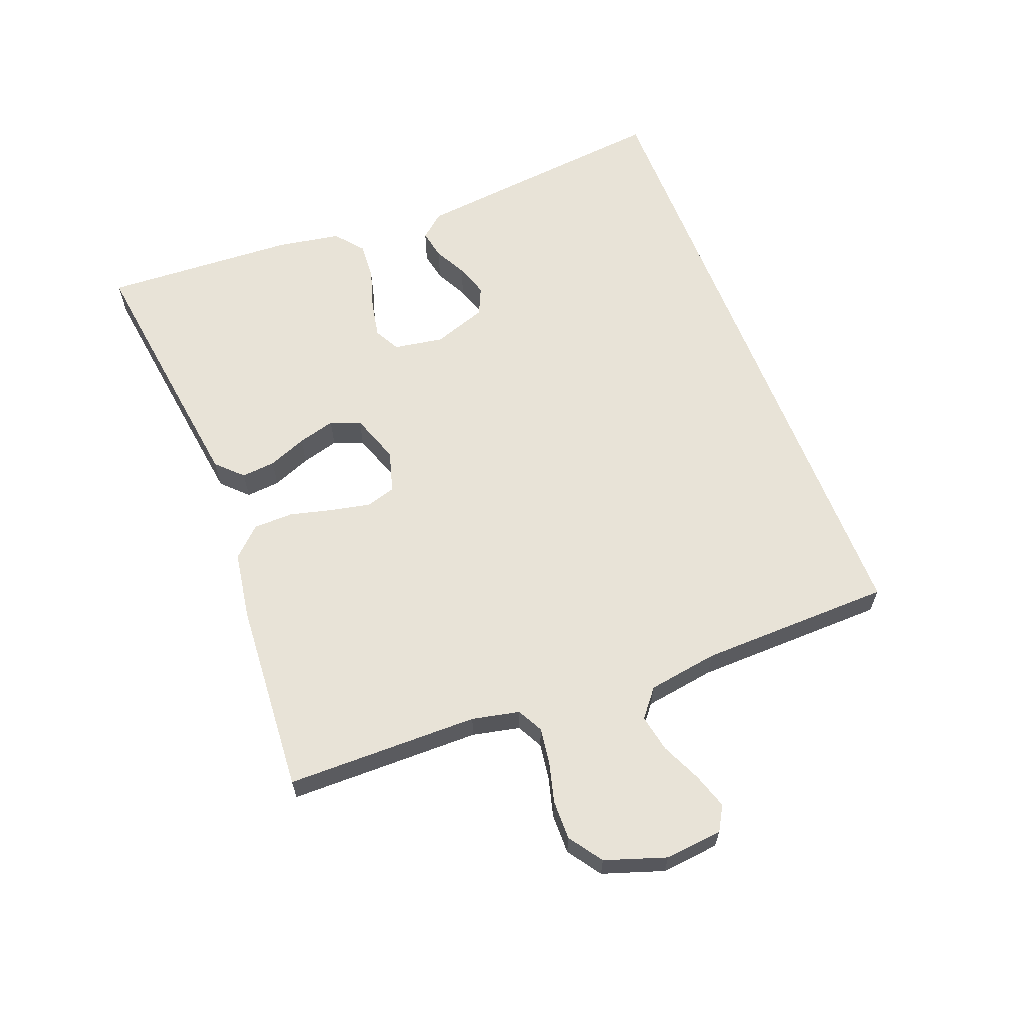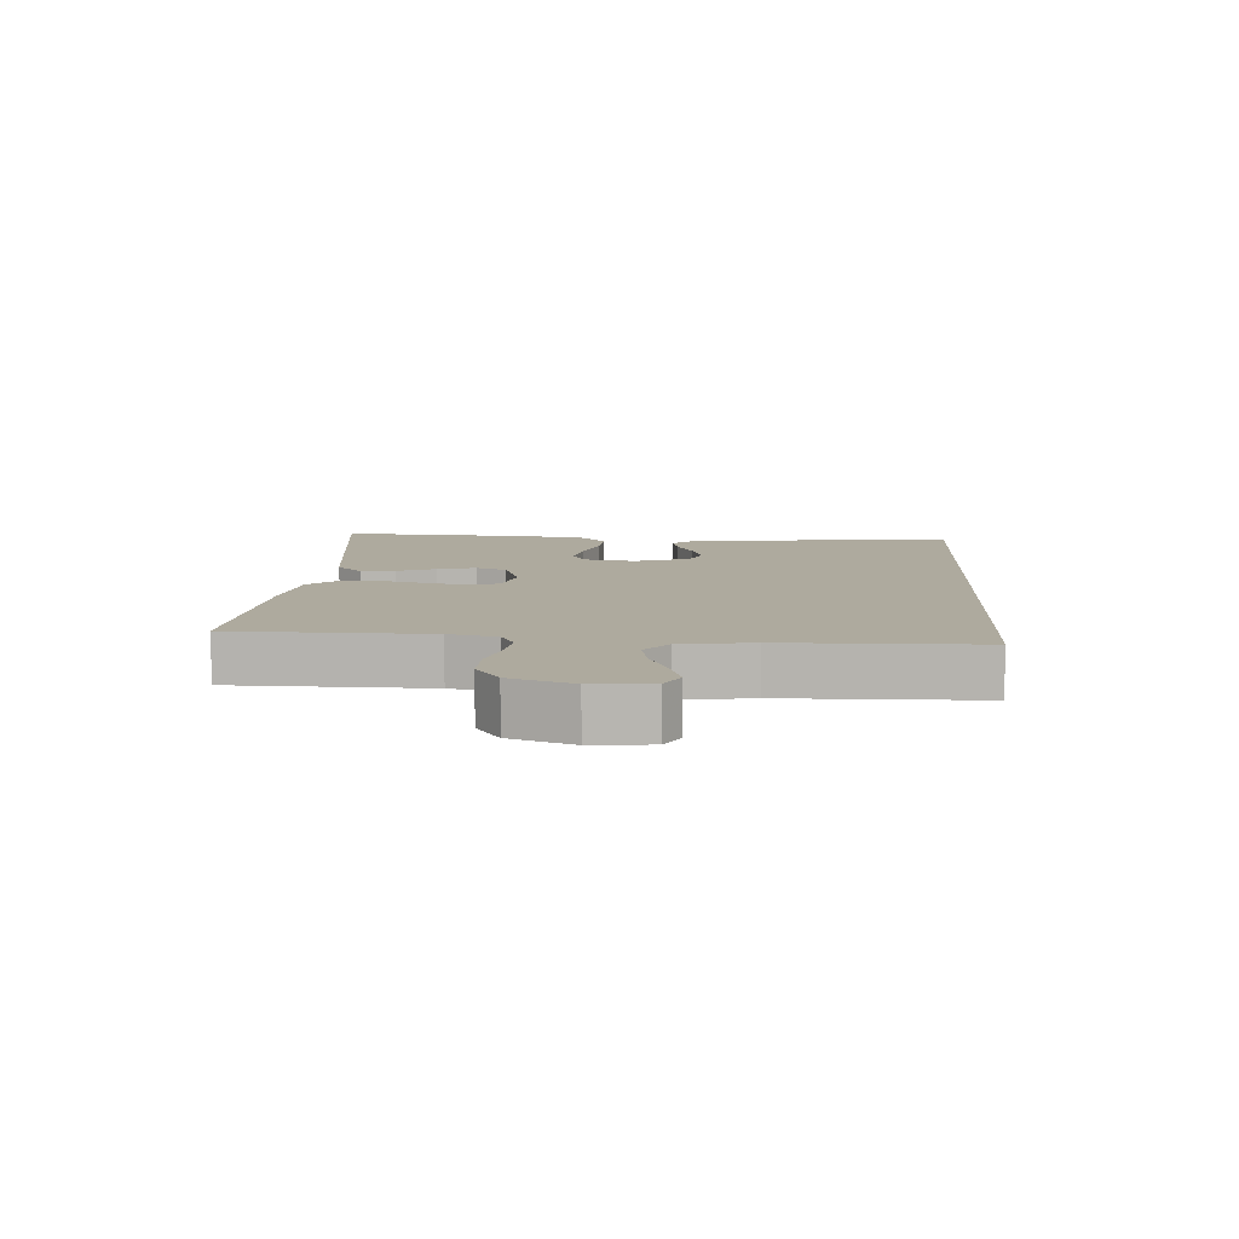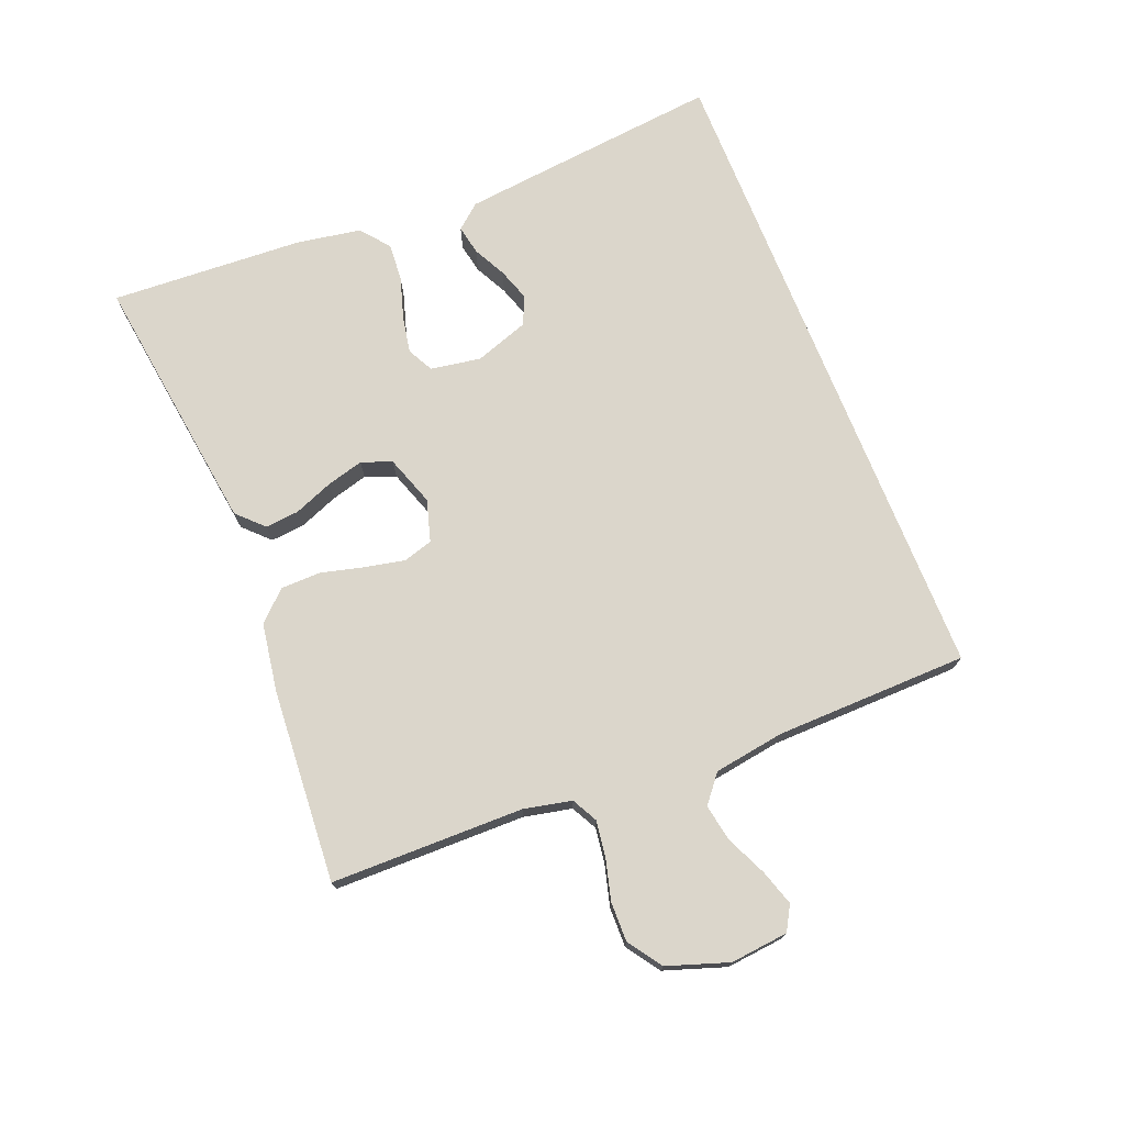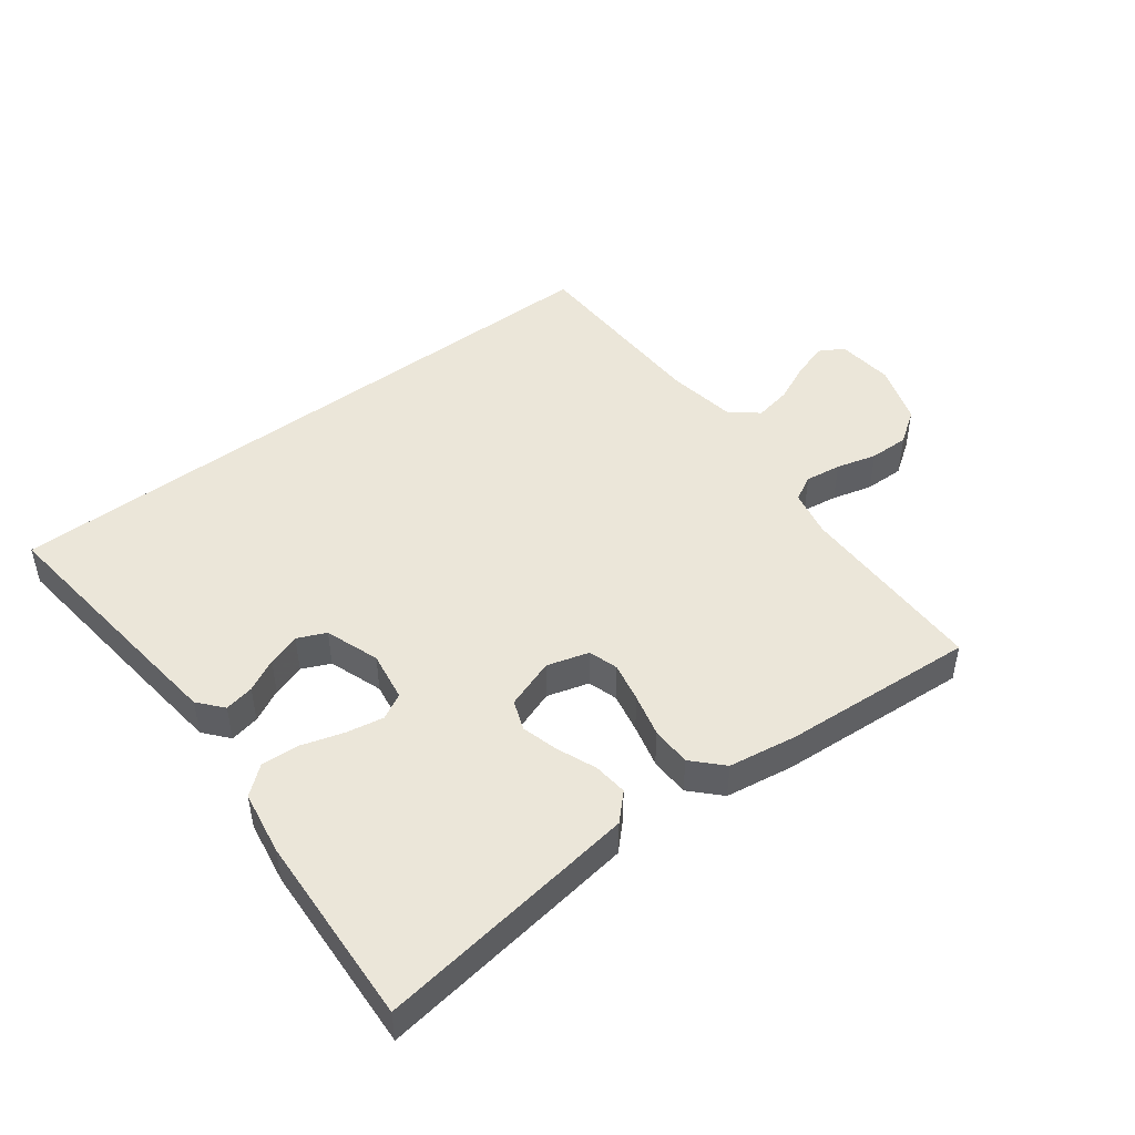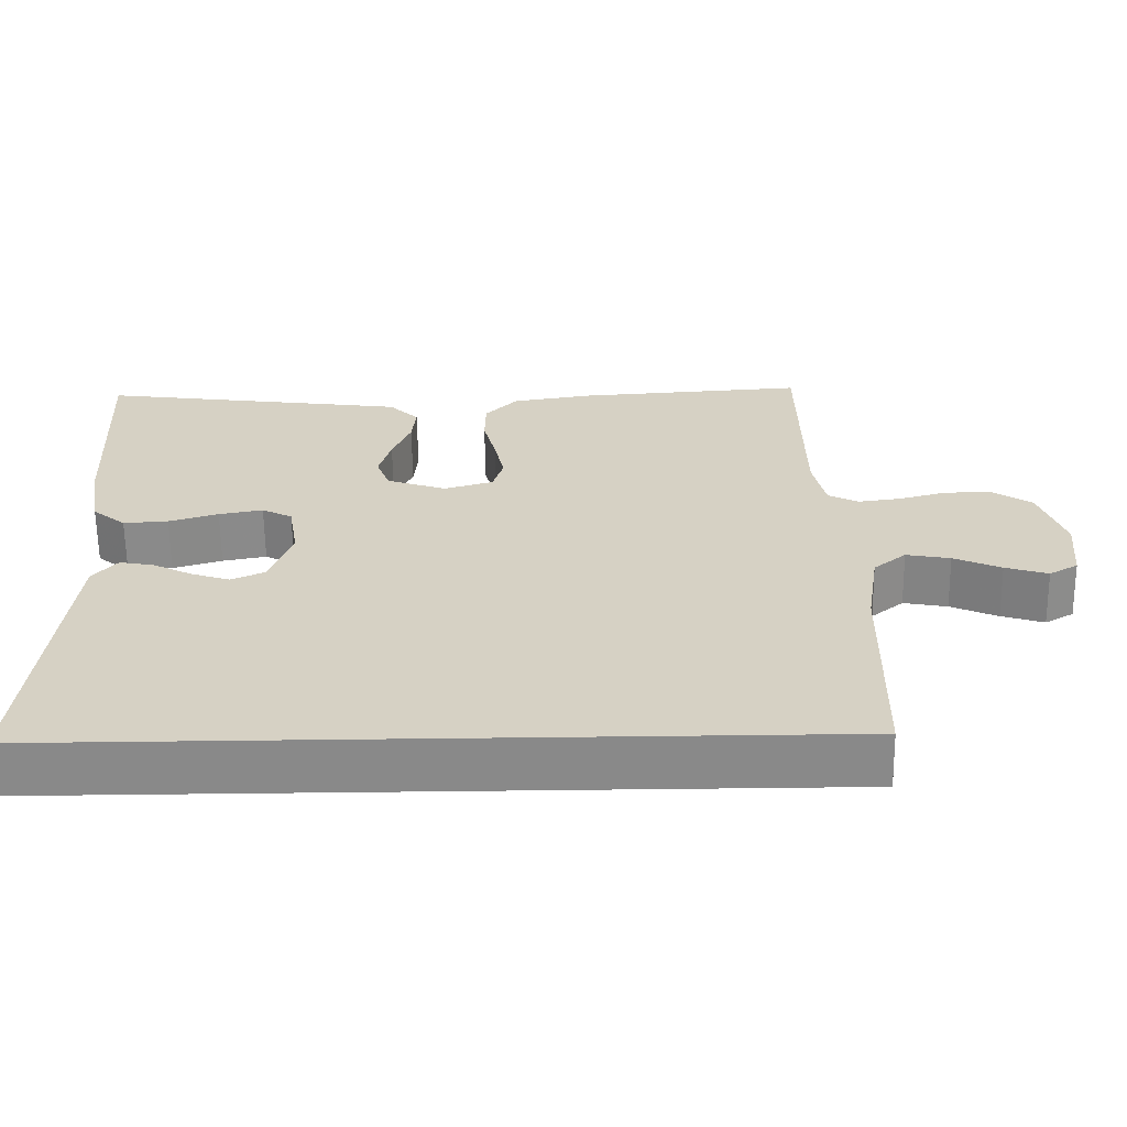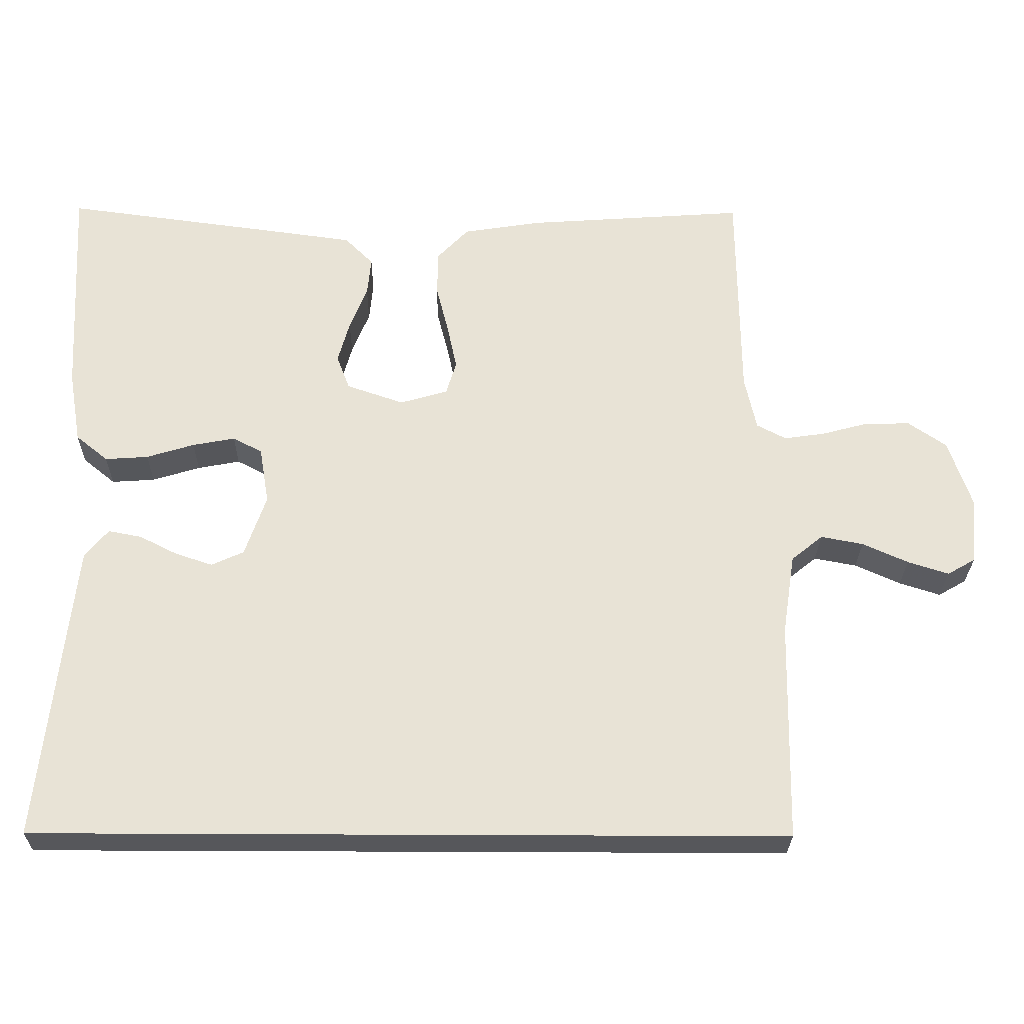
<metadata>
{"format":"obj","ext":"obj","renderer":"f3d","projection":"perspective","resolution":1024,"background":"white","views":[{"elev":62.2,"azim":68.8,"up":"+Y"},{"elev":9.3,"azim":93.7,"up":"+Y"},{"elev":73.5,"azim":68.2,"up":"+Y"},{"elev":47.1,"azim":-37.4,"up":"+Y"},{"elev":-63.1,"azim":0.7,"up":"+Z"},{"elev":-27.2,"azim":-0.7,"up":"+Z"}]}
</metadata>
<code>
v -0.485 0.07 -0.5
v -0.453 0.07 -0.2
v -0.441 0.07 -0.09
v -0.409 0.07 -0.052
v -0.363 0.07 -0.061
v -0.312 0.07 -0.087
v -0.261 0.07 -0.104
v -0.217 0.07 -0.084
v -0.188 0.07 0
v -0.201 0.07 0.078
v -0.241 0.07 0.099
v -0.299 0.07 0.088
v -0.364 0.07 0.068
v -0.423 0.07 0.064
v -0.467 0.07 0.1
v -0.484 0.07 0.2
v -0.5 0.07 0.5
v -0.2 0.07 0.46
v -0.09 0.07 0.445
v -0.051 0.07 0.406
v -0.056 0.07 0.353
v -0.08 0.07 0.293
v -0.096 0.07 0.235
v -0.078 0.07 0.188
v 0 0.07 0.161
v 0.065 0.07 0.18
v 0.079 0.07 0.226
v 0.066 0.07 0.288
v 0.049 0.07 0.355
v 0.05 0.07 0.417
v 0.093 0.07 0.462
v 0.2 0.07 0.479
v 0.5 0.07 0.5
v 0.503 0.07 0.2
v 0.519 0.07 0.126
v 0.559 0.07 0.105
v 0.615 0.07 0.113
v 0.678 0.07 0.13
v 0.74 0.07 0.131
v 0.792 0.07 0.095
v 0.824 0.07 0
v 0.815 0.07 -0.09
v 0.777 0.07 -0.112
v 0.721 0.07 -0.094
v 0.659 0.07 -0.066
v 0.601 0.07 -0.055
v 0.558 0.07 -0.09
v 0.541 0.07 -0.2
v 0.535 0.07 -0.5
v -0.485 0 -0.5
v -0.453 0 -0.2
v -0.441 0 -0.09
v -0.409 0 -0.052
v -0.363 0 -0.061
v -0.312 0 -0.087
v -0.261 0 -0.104
v -0.217 0 -0.084
v -0.188 0 0
v -0.201 0 0.078
v -0.241 0 0.099
v -0.299 0 0.088
v -0.364 0 0.068
v -0.423 0 0.064
v -0.467 0 0.1
v -0.484 0 0.2
v -0.5 0 0.5
v -0.2 0 0.46
v -0.09 0 0.445
v -0.051 0 0.406
v -0.056 0 0.353
v -0.08 0 0.293
v -0.096 0 0.235
v -0.078 0 0.188
v 0 0 0.161
v 0.065 0 0.18
v 0.079 0 0.226
v 0.066 0 0.288
v 0.049 0 0.355
v 0.05 0 0.417
v 0.093 0 0.462
v 0.2 0 0.479
v 0.5 0 0.5
v 0.503 0 0.2
v 0.519 0 0.126
v 0.559 0 0.105
v 0.615 0 0.113
v 0.678 0 0.13
v 0.74 0 0.131
v 0.792 0 0.095
v 0.824 0 0
v 0.815 0 -0.09
v 0.777 0 -0.112
v 0.721 0 -0.094
v 0.659 0 -0.066
v 0.601 0 -0.055
v 0.558 0 -0.09
v 0.541 0 -0.2
v 0.535 0 -0.5
f 1 2 3
f 49 1 3
f 48 49 3
f 43 44 45
f 42 43 45
f 41 42 45
f 40 41 45
f 39 40 45
f 38 39 45
f 37 38 45
f 36 37 45 46
f 35 36 46 47
f 32 33 34
f 31 32 34
f 30 31 34
f 29 30 34
f 28 29 34
f 35 47 48
f 34 35 48
f 28 34 48
f 27 28 48
f 20 21 22
f 19 20 22
f 18 19 22
f 17 18 22
f 16 17 22
f 15 16 22
f 14 15 22
f 13 14 22
f 12 13 22
f 11 12 22 23
f 10 11 23 24
f 3 4 5 6
f 3 6 7
f 48 3 7
f 26 27 48
f 25 26 48
f 24 25 48
f 10 24 48
f 9 10 48
f 8 9 48
f 7 8 48
f 52 51 50
f 52 50 98
f 52 98 97
f 94 93 92
f 94 92 91
f 94 91 90
f 94 90 89
f 94 89 88
f 94 88 87
f 94 87 86
f 95 94 86 85
f 96 95 85 84
f 83 82 81
f 83 81 80
f 83 80 79
f 83 79 78
f 83 78 77
f 97 96 84
f 97 84 83
f 97 83 77
f 97 77 76
f 71 70 69
f 71 69 68
f 71 68 67
f 71 67 66
f 71 66 65
f 71 65 64
f 71 64 63
f 71 63 62
f 71 62 61
f 72 71 61 60
f 73 72 60 59
f 55 54 53 52
f 56 55 52
f 56 52 97
f 97 76 75
f 97 75 74
f 97 74 73
f 97 73 59
f 97 59 58
f 97 58 57
f 97 57 56
f 1 50 51 2
f 2 51 52 3
f 3 52 53 4
f 4 53 54 5
f 5 54 55 6
f 6 55 56 7
f 7 56 57 8
f 8 57 58 9
f 9 58 59 10
f 10 59 60 11
f 11 60 61 12
f 12 61 62 13
f 13 62 63 14
f 14 63 64 15
f 15 64 65 16
f 16 65 66 17
f 17 66 67 18
f 18 67 68 19
f 19 68 69 20
f 20 69 70 21
f 21 70 71 22
f 22 71 72 23
f 23 72 73 24
f 24 73 74 25
f 25 74 75 26
f 26 75 76 27
f 27 76 77 28
f 28 77 78 29
f 29 78 79 30
f 30 79 80 31
f 31 80 81 32
f 32 81 82 33
f 33 82 83 34
f 34 83 84 35
f 35 84 85 36
f 36 85 86 37
f 37 86 87 38
f 38 87 88 39
f 39 88 89 40
f 40 89 90 41
f 41 90 91 42
f 42 91 92 43
f 43 92 93 44
f 44 93 94 45
f 45 94 95 46
f 46 95 96 47
f 47 96 97 48
f 48 97 98 49
f 49 98 50 1

</code>
